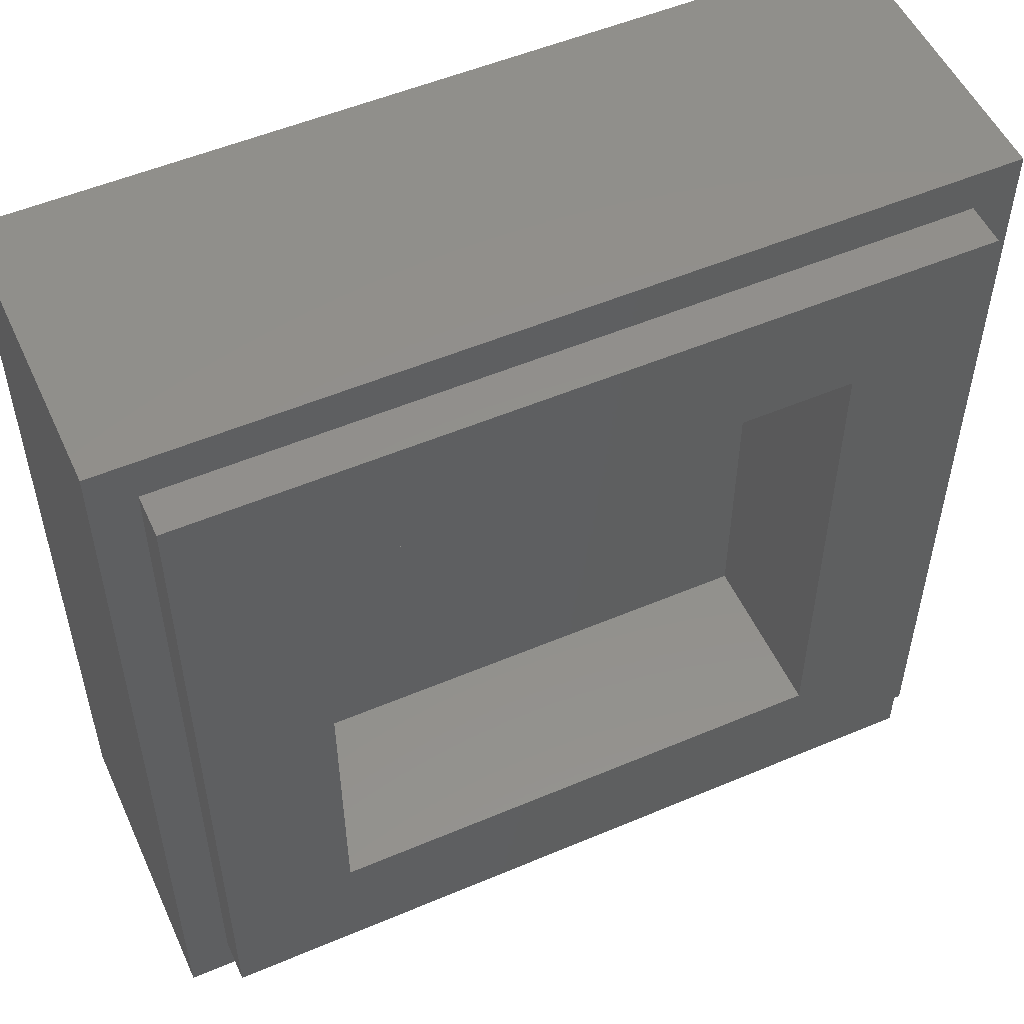
<metadata>
{"format":"stl","ext":"stl","renderer":"f3d","projection":"perspective","resolution":1024,"background":"white","views":[{"elev":52.9,"azim":155.6,"up":"+Z"}]}
</metadata>
<code>
# stl→obj: 437 verts, 870 faces
v -4 2.8 4
v -4 0 4
v 4 0 4
v 4 2.8 4
v -4 2.8 -4
v -4 0 -4
v 4 2.8 -4
v 4 0 -4
v -2.4 1.6 2.4
v 2.4 1.6 2.4
v 2.4 1.6 -2.4
v -2.4 1.6 -2.4
v -2.4 3.2 2.4
v 2.4 3.2 2.4
v -2.4 3.2 -2.4
v 2.4 3.2 -2.4
v -3.6 3.2 3.6
v -3.6 2.8 3.6
v 3.6 2.8 3.6
v 3.6 3.2 3.6
v -3.6 3.2 -3.6
v -3.6 2.8 -3.6
v 3.6 3.2 -3.6
v 3.6 2.8 -3.6
v 2.7 0 2.9
v 3.1 0 2.9
v 3.097 0 2.952
v 3.086 0 3.003
v 3.07 0 3.053
v 3.046 0 3.1
v 3.017 0 3.143
v 2.983 0 3.183
v 2.943 0 3.217
v 2.9 0 3.246
v 2.853 0 3.27
v 2.804 0 3.286
v 2.752 0 3.297
v 2.7 0 3.3
v 2.648 0 3.297
v 2.596 0 3.286
v 2.547 0 3.27
v 2.5 0 3.246
v 2.457 0 3.217
v 2.417 0 3.183
v 2.383 0 3.143
v 2.354 0 3.1
v 2.33 0 3.053
v 2.314 0 3.003
v 2.303 0 2.952
v 2.3 0 2.9
v 2.303 0 2.848
v 2.314 0 2.796
v 2.33 0 2.747
v 2.354 0 2.7
v 2.383 0 2.656
v 2.417 0 2.617
v 2.457 0 2.583
v 2.5 0 2.554
v 2.547 0 2.53
v 2.596 0 2.514
v 2.648 0 2.503
v 2.7 0 2.5
v 2.752 0 2.503
v 2.804 0 2.514
v 2.853 0 2.53
v 2.9 0 2.554
v 2.943 0 2.583
v 2.983 0 2.617
v 3.017 0 2.656
v 3.046 0 2.7
v 3.07 0 2.747
v 3.086 0 2.796
v 3.097 0 2.848
v 3.3 0 2.9
v 3.295 0 2.978
v 3.28 0 3.055
v 3.254 0 3.13
v 3.22 0 3.2
v 3.176 0 3.265
v 3.124 0 3.324
v 3.065 0 3.376
v 3 0 3.42
v 2.93 0 3.454
v 2.855 0 3.479
v 2.778 0 3.495
v 2.7 0 3.5
v 2.622 0 3.495
v 2.545 0 3.479
v 2.47 0 3.454
v 2.4 0 3.42
v 2.335 0 3.376
v 2.276 0 3.324
v 2.224 0 3.265
v 2.18 0 3.2
v 2.146 0 3.13
v 2.12 0 3.055
v 2.105 0 2.978
v 2.1 0 2.9
v 2.105 0 2.822
v 2.12 0 2.745
v 2.146 0 2.67
v 2.18 0 2.6
v 2.224 0 2.535
v 2.276 0 2.476
v 2.335 0 2.424
v 2.4 0 2.38
v 2.47 0 2.346
v 2.545 0 2.321
v 2.622 0 2.305
v 2.7 0 2.3
v 2.778 0 2.305
v 2.855 0 2.321
v 2.93 0 2.346
v 3 0 2.38
v 3.065 0 2.424
v 3.124 0 2.476
v 3.176 0 2.535
v 3.22 0 2.6
v 3.254 0 2.67
v 3.28 0 2.745
v 3.295 0 2.822
v 3.3 0 3.5
v 2.1 0 3.5
v 2.1 0 2.3
v 3.3 0 2.3
v -3.1 0 3.2
v -3 0 3.3
v -3.071 0 3.271
v -3.1 0 3.3
v -3.1 0 2.6
v -3.071 0 2.529
v -3 0 2.5
v -3.1 0 2.5
v 1.4 0 3.2
v 1.371 0 3.271
v 1.3 0 3.3
v 1.4 0 3.3
v 1.4 0 2.6
v 1.3 0 2.5
v 1.371 0 2.529
v 1.4 0 2.5
v -3 0 3.5
v -3.297 0 3.239
v -3.3 0 3.2
v -3.039 0 3.497
v -3.29 0 3.278
v -3.078 0 3.49
v -3.277 0 3.315
v -3.115 0 3.477
v -3.26 0 3.35
v -3.15 0 3.46
v -3.238 0 3.383
v -3.183 0 3.438
v -3.212 0 3.412
v -3.3 0 3.5
v -3 0 2.3
v -3.3 0 2.6
v -3.297 0 2.561
v -3.039 0 2.303
v -3.29 0 2.522
v -3.078 0 2.31
v -3.277 0 2.485
v -3.115 0 2.323
v -3.26 0 2.45
v -3.15 0 2.34
v -3.238 0 2.417
v -3.183 0 2.362
v -3.212 0 2.388
v -3.3 0 2.3
v 1.3 0 3.5
v 1.6 0 3.2
v 1.597 0 3.239
v 1.339 0 3.497
v 1.59 0 3.278
v 1.378 0 3.49
v 1.577 0 3.315
v 1.415 0 3.477
v 1.56 0 3.35
v 1.45 0 3.46
v 1.538 0 3.383
v 1.483 0 3.438
v 1.512 0 3.412
v 1.6 0 3.5
v 1.3 0 2.3
v 1.597 0 2.561
v 1.6 0 2.6
v 1.339 0 2.303
v 1.59 0 2.522
v 1.378 0 2.31
v 1.577 0 2.485
v 1.415 0 2.323
v 1.56 0 2.45
v 1.45 0 2.34
v 1.538 0 2.417
v 1.483 0 2.362
v 1.512 0 2.388
v 1.6 0 2.3
v -3.1 0 1.6
v -3.397 0 1.339
v -3.4 0 1.3
v -3.139 0 1.597
v -3.39 0 1.378
v -3.178 0 1.59
v -3.377 0 1.415
v -3.215 0 1.577
v -3.36 0 1.45
v -3.25 0 1.56
v -3.338 0 1.483
v -3.283 0 1.538
v -3.312 0 1.512
v -3.4 0 1.6
v -3.1 0 -3.5
v -3.4 0 -3.2
v -3.397 0 -3.239
v -3.139 0 -3.497
v -3.39 0 -3.278
v -3.178 0 -3.49
v -3.377 0 -3.315
v -3.215 0 -3.477
v -3.36 0 -3.35
v -3.25 0 -3.46
v -3.338 0 -3.383
v -3.283 0 -3.438
v -3.312 0 -3.412
v -3.4 0 -3.5
v 3.1 0 1.6
v 3.4 0 1.3
v 3.397 0 1.339
v 3.139 0 1.597
v 3.39 0 1.378
v 3.178 0 1.59
v 3.377 0 1.415
v 3.215 0 1.577
v 3.36 0 1.45
v 3.25 0 1.56
v 3.338 0 1.483
v 3.283 0 1.538
v 3.312 0 1.512
v 3.4 0 1.6
v 3.1 0 -3.5
v 3.397 0 -3.239
v 3.4 0 -3.2
v 3.139 0 -3.497
v 3.39 0 -3.278
v 3.178 0 -3.49
v 3.377 0 -3.315
v 3.215 0 -3.477
v 3.36 0 -3.35
v 3.25 0 -3.46
v 3.338 0 -3.383
v 3.283 0 -3.438
v 3.312 0 -3.412
v 3.4 0 -3.5
v -1.9 0 1.3
v -1.929 0 1.371
v -2 0 1.4
v -1.9 0 1.4
v -3.2 0 1.3
v -3.1 0 1.4
v -3.171 0 1.371
v -3.2 0 1.4
v -3.2 0 0.2
v -3.171 0 0.1293
v -3.1 0 0.1
v -3.2 0 0.1
v -1.9 0 0.2
v -2 0 0.1
v -1.929 0 0.1293
v -1.9 0 0.1
v -1.5 0 1.3
v -1.5 0 0.2
v -1.5 0 1.4
v -1.5 0 0.1
v -0.2 0 1.3
v -0.2293 0 1.371
v -0.3 0 1.4
v -0.2 0 1.4
v -1.4 0 1.4
v -1.471 0 1.371
v -1.471 0 0.1293
v -1.4 0 0.1
v -0.2 0 0.2
v -0.3 0 0.1
v -0.2293 0 0.1293
v -0.2 0 0.1
v 0.2 0 1.3
v 0.2 0 0.2
v 0.2 0 1.4
v 0.2 0 0.1
v 1.5 0 1.3
v 1.471 0 1.371
v 1.4 0 1.4
v 1.5 0 1.4
v 0.3 0 1.4
v 0.2293 0 1.371
v 0.2293 0 0.1293
v 0.3 0 0.1
v 1.5 0 0.2
v 1.4 0 0.1
v 1.471 0 0.1293
v 1.5 0 0.1
v 1.9 0 1.3
v 1.9 0 0.2
v 1.9 0 1.4
v 1.9 0 0.1
v -1.9 0 -0.4
v -1.929 0 -0.3293
v -2 0 -0.3
v -1.9 0 -0.3
v -3.2 0 -0.4
v -3.1 0 -0.3
v -3.171 0 -0.3293
v -3.2 0 -0.3
v -3.2 0 -1.5
v -3.171 0 -1.571
v -3.1 0 -1.6
v -3.2 0 -1.6
v -1.9 0 -1.5
v -2 0 -1.6
v -1.929 0 -1.571
v -1.9 0 -1.6
v -1.5 0 -0.4
v -1.5 0 -1.5
v -1.5 0 -0.3
v -1.5 0 -1.6
v -0.2 0 -0.4
v -0.2293 0 -0.3293
v -0.3 0 -0.3
v -0.2 0 -0.3
v -1.4 0 -0.3
v -1.471 0 -0.3293
v -1.471 0 -1.571
v -1.4 0 -1.6
v -0.2 0 -1.5
v -0.3 0 -1.6
v -0.2293 0 -1.571
v -0.2 0 -1.6
v 0.2 0 -0.4
v 0.2 0 -1.5
v 0.2 0 -0.3
v 0.2 0 -1.6
v 1.5 0 -0.4
v 1.471 0 -0.3293
v 1.4 0 -0.3
v 1.5 0 -0.3
v 0.3 0 -0.3
v 0.2293 0 -0.3293
v 0.2293 0 -1.571
v 0.3 0 -1.6
v 1.5 0 -1.5
v 1.4 0 -1.6
v 1.471 0 -1.571
v 1.5 0 -1.6
v 1.9 0 -0.4
v 1.9 0 -1.5
v 1.9 0 -0.3
v 1.9 0 -1.6
v -1.9 0 -2.1
v -1.929 0 -2.029
v -2 0 -2
v -1.9 0 -2
v -3.2 0 -2.1
v -3.1 0 -2
v -3.171 0 -2.029
v -3.2 0 -2
v -3.2 0 -3.2
v -3.171 0 -3.271
v -3.1 0 -3.3
v -3.2 0 -3.3
v -1.9 0 -3.2
v -2 0 -3.3
v -1.929 0 -3.271
v -1.9 0 -3.3
v -1.5 0 -2.1
v -1.5 0 -3.2
v -1.5 0 -2
v -1.5 0 -3.3
v -0.2 0 -2.1
v -0.2293 0 -2.029
v -0.3 0 -2
v -0.2 0 -2
v -1.4 0 -2
v -1.471 0 -2.029
v -1.471 0 -3.271
v -1.4 0 -3.3
v -0.2 0 -3.2
v -0.3 0 -3.3
v -0.2293 0 -3.271
v -0.2 0 -3.3
v 0.2 0 -2.1
v 0.2 0 -3.2
v 0.2 0 -2
v 0.2 0 -3.3
v 1.5 0 -2.1
v 1.471 0 -2.029
v 1.4 0 -2
v 1.5 0 -2
v 0.3 0 -2
v 0.2293 0 -2.029
v 0.2293 0 -3.271
v 0.3 0 -3.3
v 1.5 0 -3.2
v 1.4 0 -3.3
v 1.471 0 -3.271
v 1.5 0 -3.3
v 1.9 0 -2.1
v 1.9 0 -3.2
v 1.9 0 -2
v 1.9 0 -3.3
v 3.2 0 -2.1
v 3.171 0 -2.029
v 3.1 0 -2
v 3.2 0 -2
v 2 0 -2
v 1.929 0 -2.029
v 1.929 0 -3.271
v 2 0 -3.3
v 3.2 0 -3.2
v 3.1 0 -3.3
v 3.171 0 -3.271
v 3.2 0 -3.3
v 3.2 0 1.3
v 3.171 0 1.371
v 3.1 0 1.4
v 3.2 0 1.4
v 2 0 1.4
v 1.929 0 1.371
v 1.929 0 -1.571
v 2 0 -1.6
v 3.2 0 -1.5
v 3.1 0 -1.6
v 3.171 0 -1.571
v 3.2 0 -1.6
v 2.9 0 -0.5
v 2.9 0 1
v 2.2 0 1
v 2.2 0 -0.5
f 1 2 3
f 3 4 1
f 5 6 2
f 2 1 5
f 7 8 6
f 6 5 7
f 4 3 8
f 8 7 4
f 9 10 11
f 11 12 9
f 9 13 14
f 14 10 9
f 12 15 13
f 13 9 12
f 11 16 15
f 15 12 11
f 10 14 16
f 16 11 10
f 17 18 19
f 19 20 17
f 21 22 18
f 18 17 21
f 23 24 22
f 22 21 23
f 20 19 24
f 24 23 20
f 20 14 13
f 13 17 20
f 17 13 15
f 15 21 17
f 21 15 16
f 16 23 21
f 23 16 14
f 14 20 23
f 4 19 18
f 18 1 4
f 1 18 22
f 22 5 1
f 5 22 24
f 24 7 5
f 7 24 19
f 19 4 7
f 25 26 27
f 25 27 28
f 25 28 29
f 25 29 30
f 25 30 31
f 25 31 32
f 25 32 33
f 25 33 34
f 25 34 35
f 25 35 36
f 25 36 37
f 25 37 38
f 25 38 39
f 25 39 40
f 25 40 41
f 25 41 42
f 25 42 43
f 25 43 44
f 25 44 45
f 25 45 46
f 25 46 47
f 25 47 48
f 25 48 49
f 25 49 50
f 25 50 51
f 25 51 52
f 25 52 53
f 25 53 54
f 25 54 55
f 25 55 56
f 25 56 57
f 25 57 58
f 25 58 59
f 25 59 60
f 25 60 61
f 25 61 62
f 25 62 63
f 25 63 64
f 25 64 65
f 25 65 66
f 25 66 67
f 25 67 68
f 25 68 69
f 25 69 70
f 25 70 71
f 25 71 72
f 25 72 73
f 25 73 26
f 74 75 27
f 27 26 74
f 75 76 28
f 28 27 75
f 76 77 29
f 29 28 76
f 77 78 30
f 30 29 77
f 78 79 31
f 31 30 78
f 79 80 32
f 32 31 79
f 80 81 33
f 33 32 80
f 81 82 34
f 34 33 81
f 82 83 35
f 35 34 82
f 83 84 36
f 36 35 83
f 84 85 37
f 37 36 84
f 85 86 38
f 38 37 85
f 86 87 39
f 39 38 86
f 87 88 40
f 40 39 87
f 88 89 41
f 41 40 88
f 89 90 42
f 42 41 89
f 90 91 43
f 43 42 90
f 91 92 44
f 44 43 91
f 92 93 45
f 45 44 92
f 93 94 46
f 46 45 93
f 94 95 47
f 47 46 94
f 95 96 48
f 48 47 95
f 96 97 49
f 49 48 96
f 97 98 50
f 50 49 97
f 98 99 51
f 51 50 98
f 99 100 52
f 52 51 99
f 100 101 53
f 53 52 100
f 101 102 54
f 54 53 101
f 102 103 55
f 55 54 102
f 103 104 56
f 56 55 103
f 104 105 57
f 57 56 104
f 105 106 58
f 58 57 105
f 106 107 59
f 59 58 106
f 107 108 60
f 60 59 107
f 108 109 61
f 61 60 108
f 109 110 62
f 62 61 109
f 110 111 63
f 63 62 110
f 111 112 64
f 64 63 111
f 112 113 65
f 65 64 112
f 113 114 66
f 66 65 113
f 114 115 67
f 67 66 114
f 115 116 68
f 68 67 115
f 116 117 69
f 69 68 116
f 117 118 70
f 70 69 117
f 118 119 71
f 71 70 118
f 119 120 72
f 72 71 119
f 120 121 73
f 73 72 120
f 121 74 26
f 26 73 121
f 75 74 122
f 76 75 122
f 77 76 122
f 78 77 122
f 79 78 122
f 80 79 122
f 81 80 122
f 82 81 122
f 83 82 122
f 84 83 122
f 85 84 122
f 86 85 122
f 87 86 123
f 88 87 123
f 89 88 123
f 90 89 123
f 91 90 123
f 92 91 123
f 93 92 123
f 94 93 123
f 95 94 123
f 96 95 123
f 97 96 123
f 98 97 123
f 99 98 124
f 100 99 124
f 101 100 124
f 102 101 124
f 103 102 124
f 104 103 124
f 105 104 124
f 106 105 124
f 107 106 124
f 108 107 124
f 109 108 124
f 110 109 124
f 111 110 125
f 112 111 125
f 113 112 125
f 114 113 125
f 115 114 125
f 116 115 125
f 117 116 125
f 118 117 125
f 119 118 125
f 120 119 125
f 121 120 125
f 74 121 125
f 126 127 128
f 129 126 128
f 129 128 127
f 130 131 132
f 133 131 130
f 133 132 131
f 134 135 136
f 137 135 134
f 137 136 135
f 138 139 140
f 141 138 140
f 141 140 139
f 142 143 144
f 143 142 145
f 145 146 143
f 146 145 147
f 147 148 146
f 148 147 149
f 149 150 148
f 150 149 151
f 151 152 150
f 152 151 153
f 153 154 152
f 143 155 144
f 146 155 143
f 148 155 146
f 150 155 148
f 152 155 150
f 154 155 152
f 153 155 154
f 151 155 153
f 149 155 151
f 147 155 149
f 145 155 147
f 142 155 145
f 156 157 158
f 158 159 156
f 159 158 160
f 160 161 159
f 161 160 162
f 162 163 161
f 163 162 164
f 164 165 163
f 165 164 166
f 166 167 165
f 167 166 168
f 158 157 169
f 160 158 169
f 162 160 169
f 164 162 169
f 166 164 169
f 168 166 169
f 167 168 169
f 165 167 169
f 163 165 169
f 161 163 169
f 159 161 169
f 156 159 169
f 170 171 172
f 172 173 170
f 173 172 174
f 174 175 173
f 175 174 176
f 176 177 175
f 177 176 178
f 178 179 177
f 179 178 180
f 180 181 179
f 181 180 182
f 172 171 183
f 174 172 183
f 176 174 183
f 178 176 183
f 180 178 183
f 182 180 183
f 181 182 183
f 179 181 183
f 177 179 183
f 175 177 183
f 173 175 183
f 170 173 183
f 184 185 186
f 185 184 187
f 187 188 185
f 188 187 189
f 189 190 188
f 190 189 191
f 191 192 190
f 192 191 193
f 193 194 192
f 194 193 195
f 195 196 194
f 185 197 186
f 188 197 185
f 190 197 188
f 192 197 190
f 194 197 192
f 196 197 194
f 195 197 196
f 193 197 195
f 191 197 193
f 189 197 191
f 187 197 189
f 184 197 187
f 198 199 200
f 199 198 201
f 201 202 199
f 202 201 203
f 203 204 202
f 204 203 205
f 205 206 204
f 206 205 207
f 207 208 206
f 208 207 209
f 209 210 208
f 199 211 200
f 202 211 199
f 204 211 202
f 206 211 204
f 208 211 206
f 210 211 208
f 209 211 210
f 207 211 209
f 205 211 207
f 203 211 205
f 201 211 203
f 198 211 201
f 212 213 214
f 214 215 212
f 215 214 216
f 216 217 215
f 217 216 218
f 218 219 217
f 219 218 220
f 220 221 219
f 221 220 222
f 222 223 221
f 223 222 224
f 214 213 225
f 216 214 225
f 218 216 225
f 220 218 225
f 222 220 225
f 224 222 225
f 223 224 225
f 221 223 225
f 219 221 225
f 217 219 225
f 215 217 225
f 212 215 225
f 226 227 228
f 228 229 226
f 229 228 230
f 230 231 229
f 231 230 232
f 232 233 231
f 233 232 234
f 234 235 233
f 235 234 236
f 236 237 235
f 237 236 238
f 228 227 239
f 230 228 239
f 232 230 239
f 234 232 239
f 236 234 239
f 238 236 239
f 237 238 239
f 235 237 239
f 233 235 239
f 231 233 239
f 229 231 239
f 226 229 239
f 240 241 242
f 241 240 243
f 243 244 241
f 244 243 245
f 245 246 244
f 246 245 247
f 247 248 246
f 248 247 249
f 249 250 248
f 250 249 251
f 251 252 250
f 241 253 242
f 244 253 241
f 246 253 244
f 248 253 246
f 250 253 248
f 252 253 250
f 251 253 252
f 249 253 251
f 247 253 249
f 245 253 247
f 243 253 245
f 240 253 243
f 254 255 256
f 257 255 254
f 257 256 255
f 258 259 260
f 261 258 260
f 261 260 259
f 262 263 264
f 265 263 262
f 265 264 263
f 266 267 268
f 269 266 268
f 269 268 267
f 256 259 258
f 258 254 256
f 266 254 258
f 258 262 266
f 266 262 264
f 264 267 266
f 270 254 266
f 266 271 270
f 257 254 270
f 270 272 257
f 271 266 269
f 269 273 271
f 274 275 276
f 277 275 274
f 277 276 275
f 270 278 279
f 272 270 279
f 272 279 278
f 271 280 281
f 273 280 271
f 273 281 280
f 282 283 284
f 285 282 284
f 285 284 283
f 276 278 270
f 270 274 276
f 282 274 270
f 270 271 282
f 282 271 281
f 281 283 282
f 286 274 282
f 282 287 286
f 277 274 286
f 286 288 277
f 287 282 285
f 285 289 287
f 290 291 292
f 293 291 290
f 293 292 291
f 286 294 295
f 288 286 295
f 288 295 294
f 287 296 297
f 289 296 287
f 289 297 296
f 298 299 300
f 301 298 300
f 301 300 299
f 292 294 286
f 286 290 292
f 298 290 286
f 286 287 298
f 298 287 297
f 297 299 298
f 302 290 298
f 298 303 302
f 293 290 302
f 302 304 293
f 303 298 301
f 301 305 303
f 306 307 308
f 309 307 306
f 309 308 307
f 310 311 312
f 313 310 312
f 313 312 311
f 314 315 316
f 317 315 314
f 317 316 315
f 318 319 320
f 321 318 320
f 321 320 319
f 308 311 310
f 310 306 308
f 318 306 310
f 310 314 318
f 318 314 316
f 316 319 318
f 322 306 318
f 318 323 322
f 309 306 322
f 322 324 309
f 323 318 321
f 321 325 323
f 326 327 328
f 329 327 326
f 329 328 327
f 322 330 331
f 324 322 331
f 324 331 330
f 323 332 333
f 325 332 323
f 325 333 332
f 334 335 336
f 337 334 336
f 337 336 335
f 328 330 322
f 322 326 328
f 334 326 322
f 322 323 334
f 334 323 333
f 333 335 334
f 338 326 334
f 334 339 338
f 329 326 338
f 338 340 329
f 339 334 337
f 337 341 339
f 342 343 344
f 345 343 342
f 345 344 343
f 338 346 347
f 340 338 347
f 340 347 346
f 339 348 349
f 341 348 339
f 341 349 348
f 350 351 352
f 353 350 352
f 353 352 351
f 344 346 338
f 338 342 344
f 350 342 338
f 338 339 350
f 350 339 349
f 349 351 350
f 354 342 350
f 350 355 354
f 345 342 354
f 354 356 345
f 355 350 353
f 353 357 355
f 358 359 360
f 361 359 358
f 361 360 359
f 362 363 364
f 365 362 364
f 365 364 363
f 366 367 368
f 369 367 366
f 369 368 367
f 370 371 372
f 373 370 372
f 373 372 371
f 360 363 362
f 362 358 360
f 370 358 362
f 362 366 370
f 370 366 368
f 368 371 370
f 374 358 370
f 370 375 374
f 361 358 374
f 374 376 361
f 375 370 373
f 373 377 375
f 378 379 380
f 381 379 378
f 381 380 379
f 374 382 383
f 376 374 383
f 376 383 382
f 375 384 385
f 377 384 375
f 377 385 384
f 386 387 388
f 389 386 388
f 389 388 387
f 380 382 374
f 374 378 380
f 386 378 374
f 374 375 386
f 386 375 385
f 385 387 386
f 390 378 386
f 386 391 390
f 381 378 390
f 390 392 381
f 391 386 389
f 389 393 391
f 394 395 396
f 397 395 394
f 397 396 395
f 390 398 399
f 392 390 399
f 392 399 398
f 391 400 401
f 393 400 391
f 393 401 400
f 402 403 404
f 405 402 404
f 405 404 403
f 396 398 390
f 390 394 396
f 402 394 390
f 390 391 402
f 402 391 401
f 401 403 402
f 406 394 402
f 402 407 406
f 397 394 406
f 406 408 397
f 407 402 405
f 405 409 407
f 410 411 412
f 413 411 410
f 413 412 411
f 406 414 415
f 408 406 415
f 408 415 414
f 407 416 417
f 409 416 407
f 409 417 416
f 418 419 420
f 421 418 420
f 421 420 419
f 412 414 406
f 406 410 412
f 418 410 406
f 406 407 418
f 418 407 417
f 417 419 418
f 422 423 424
f 425 423 422
f 425 424 423
f 302 426 427
f 304 302 427
f 304 427 426
f 355 428 429
f 357 428 355
f 357 429 428
f 430 431 432
f 433 430 432
f 433 432 431
f 434 435 436
f 436 437 434
f 424 426 302
f 302 422 424
f 430 355 429
f 429 431 430
f 302 436 435
f 435 422 302
f 422 435 434
f 434 430 422
f 355 430 434
f 434 437 355
f 354 355 437
f 356 354 437
f 437 436 305
f 305 356 437
f 436 303 305
f 436 302 303
f 136 127 126
f 126 134 136
f 138 134 126
f 126 130 138
f 138 130 132
f 132 139 138
f 142 127 136
f 136 170 142
f 186 171 134
f 134 138 186
f 156 184 139
f 139 132 156
f 144 157 130
f 130 126 144
f 144 126 129
f 129 142 144
f 142 129 127
f 170 136 137
f 137 171 170
f 171 137 134
f 186 138 141
f 186 141 184
f 141 139 184
f 156 132 133
f 133 157 156
f 133 130 157
f 311 264 265
f 265 313 311
f 267 264 311
f 311 308 267
f 269 267 308
f 308 309 269
f 273 269 309
f 309 324 273
f 281 273 324
f 324 330 281
f 281 330 328
f 328 283 281
f 285 283 328
f 328 329 285
f 289 285 329
f 329 340 289
f 289 340 346
f 346 297 289
f 297 346 344
f 344 299 297
f 301 299 344
f 344 345 301
f 305 301 345
f 345 356 305
f 363 316 317
f 317 365 363
f 319 316 363
f 363 360 319
f 321 319 360
f 360 361 321
f 325 321 361
f 361 376 325
f 325 376 382
f 382 333 325
f 335 333 382
f 382 380 335
f 337 335 380
f 380 381 337
f 341 337 381
f 381 392 341
f 341 392 398
f 398 349 341
f 351 349 398
f 398 396 351
f 353 351 396
f 396 397 353
f 357 353 397
f 397 408 357
f 429 357 408
f 408 414 429
f 431 429 414
f 414 412 431
f 413 433 431
f 431 412 413
f 200 258 261
f 261 198 200
f 198 261 259
f 198 259 256
f 198 256 257
f 198 257 272
f 198 272 278
f 198 278 276
f 198 276 277
f 198 277 288
f 288 226 198
f 288 294 226
f 226 294 292
f 226 292 293
f 226 293 304
f 226 304 426
f 226 426 424
f 226 424 425
f 425 227 226
f 227 425 422
f 242 227 422
f 422 430 242
f 430 433 242
f 242 433 413
f 242 413 410
f 242 410 418
f 242 418 421
f 240 242 421
f 240 421 419
f 240 419 417
f 240 417 409
f 240 409 405
f 240 405 403
f 240 403 401
f 240 401 393
f 240 393 389
f 389 212 240
f 389 387 212
f 212 387 385
f 212 385 377
f 212 377 373
f 212 373 371
f 212 371 368
f 212 368 369
f 212 369 213
f 369 366 213
f 213 366 362
f 213 362 365
f 213 365 317
f 213 317 314
f 213 314 310
f 310 200 213
f 310 313 200
f 200 313 265
f 200 265 262
f 200 262 258
f 169 211 198
f 198 156 169
f 184 156 198
f 198 226 184
f 197 184 226
f 197 226 124
f 124 226 110
f 226 239 125
f 125 110 226
f 186 197 124
f 124 98 186
f 186 98 171
f 183 171 98
f 98 123 183
f 2 155 142
f 2 142 170
f 170 3 2
f 170 183 3
f 3 183 123
f 3 123 86
f 3 86 122
f 122 74 3
f 3 74 125
f 125 239 3
f 239 227 3
f 3 227 242
f 242 8 3
f 8 242 253
f 253 240 8
f 240 212 6
f 6 8 240
f 212 225 6
f 225 213 6
f 6 213 200
f 200 2 6
f 200 211 2
f 211 169 157
f 157 2 211
f 2 157 144
f 2 144 155

</code>
